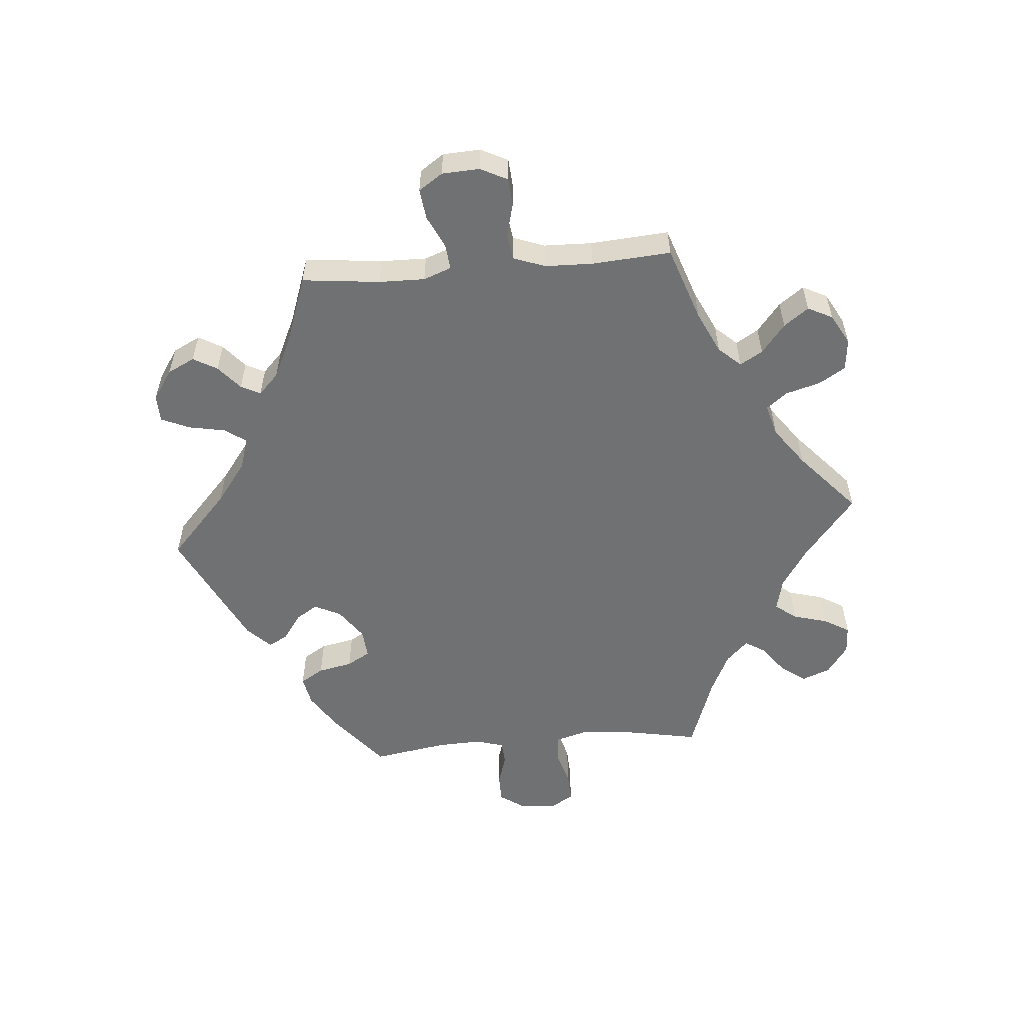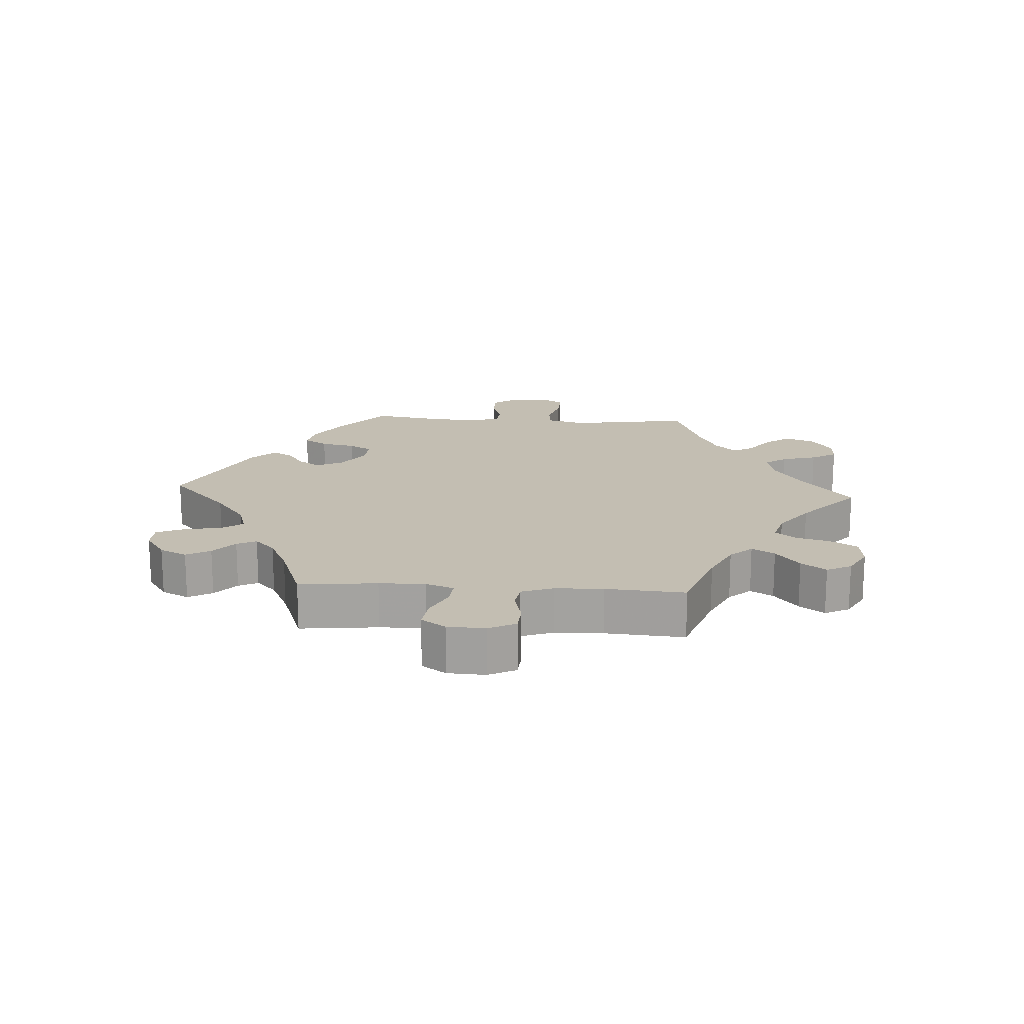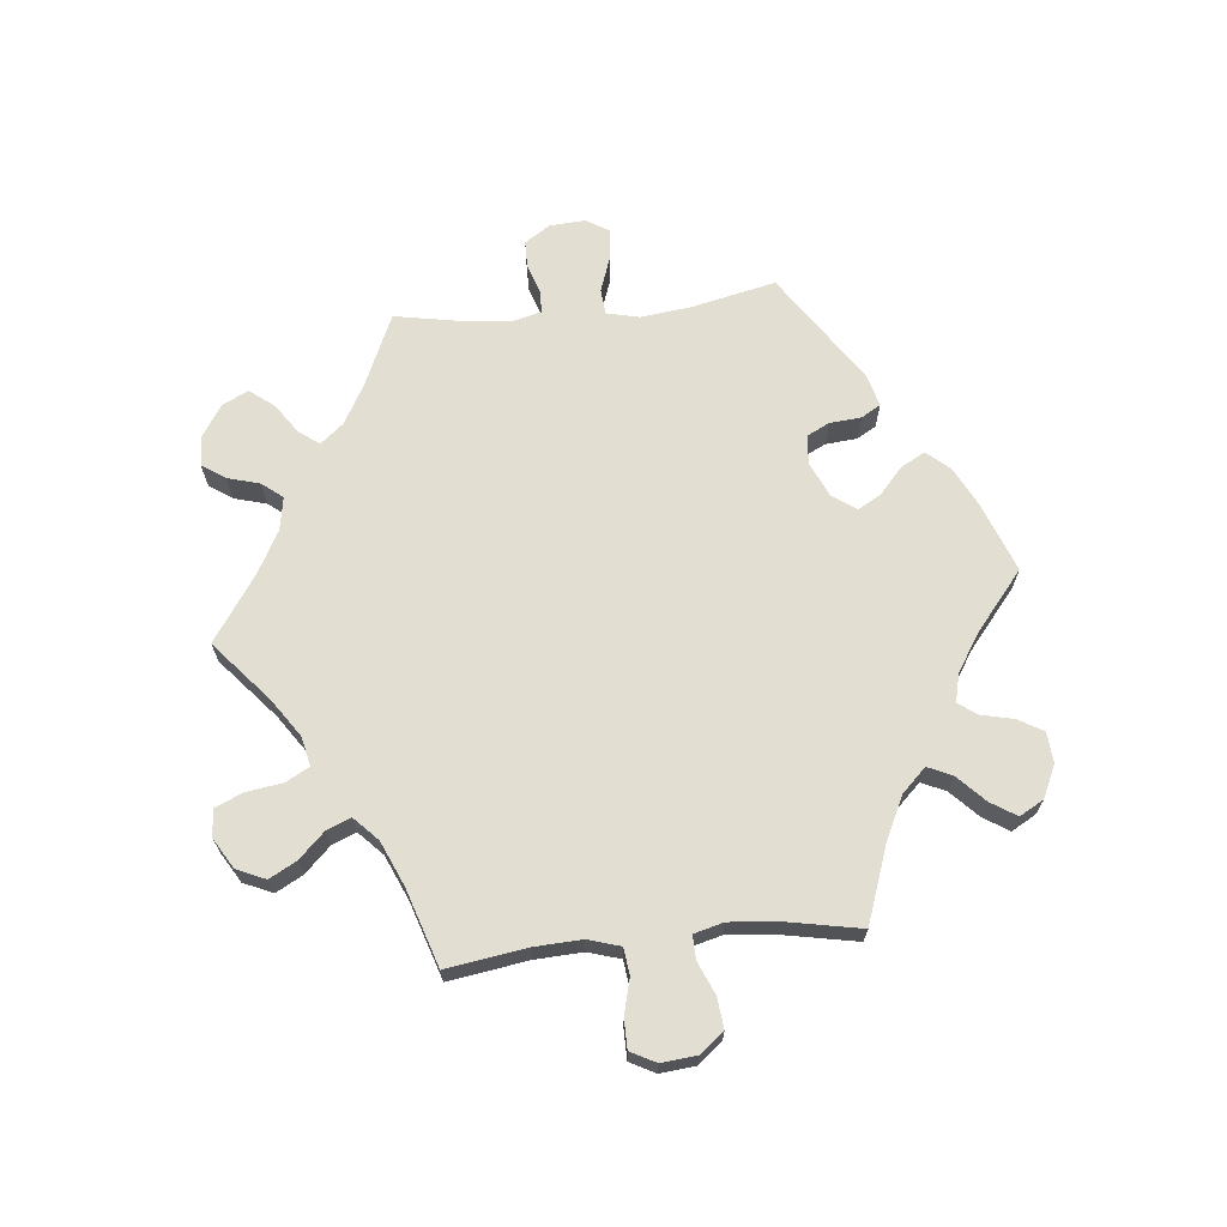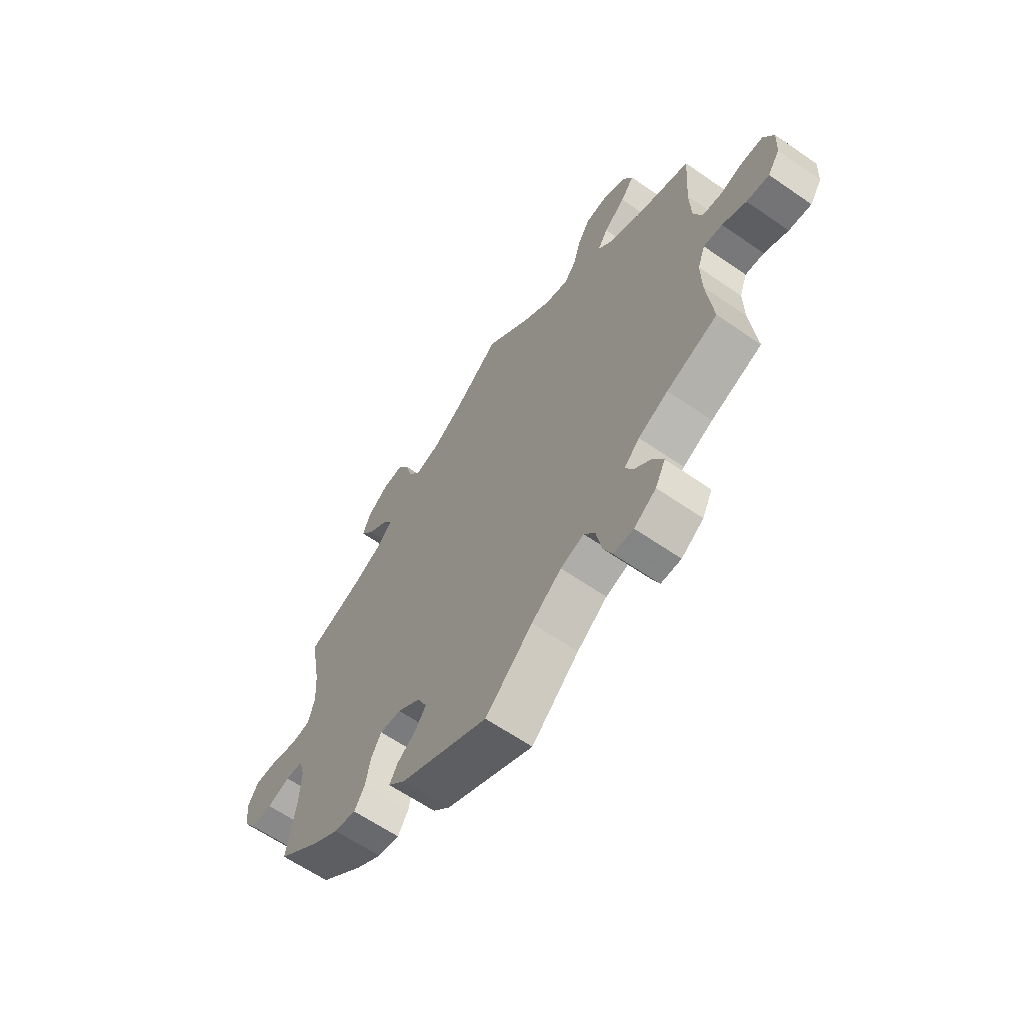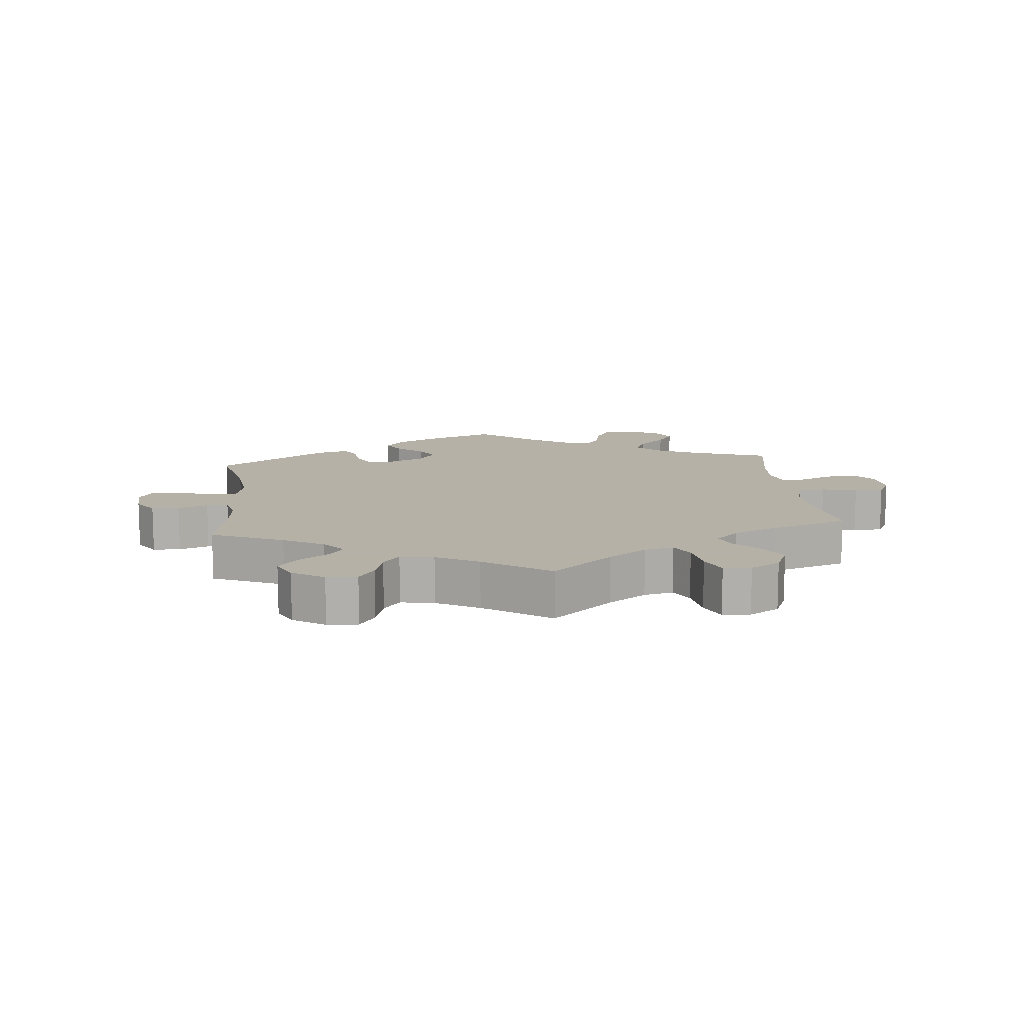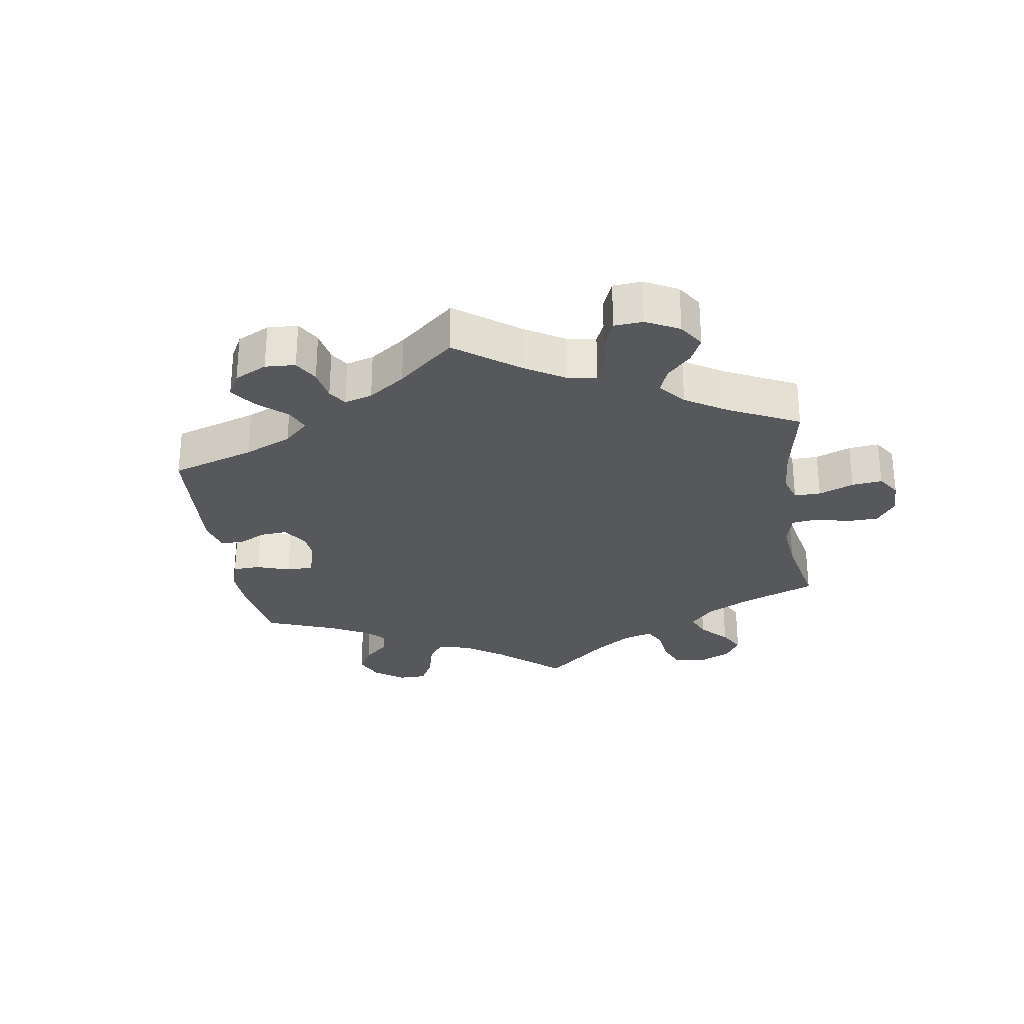
<metadata>
{"format":"obj","ext":"obj","renderer":"f3d","projection":"perspective","resolution":1024,"background":"white","views":[{"elev":-55.2,"azim":-85.2,"up":"+Y"},{"elev":17.3,"azim":-86.4,"up":"+Y"},{"elev":67.8,"azim":24.3,"up":"+Y"},{"elev":-62.8,"azim":-125.0,"up":"+Z"},{"elev":12.1,"azim":-65.8,"up":"+Y"},{"elev":-28.7,"azim":-111.2,"up":"+Y"}]}
</metadata>
<code>
v 0.097 0.07 0.5
v 0.159 0.07 0.46
v 0.21 0.07 0.448
v 0.235 0.07 0.481
v 0.25 0.07 0.535
v 0.273 0.07 0.574
v 0.317 0.07 0.572
v 0.362 0.07 0.54
v 0.379 0.07 0.496
v 0.351 0.07 0.458
v 0.307 0.07 0.425
v 0.288 0.07 0.394
v 0.321 0.07 0.361
v 0.384 0.07 0.331
v 0.501 0.07 0.29
v 0.478 0.07 0.166
v 0.473 0.07 0.093
v 0.487 0.07 0.044
v 0.528 0.07 0.04
v 0.584 0.07 0.056
v 0.631 0.07 0.058
v 0.653 0.07 0.021
v 0.648 0.07 -0.034
v 0.621 0.07 -0.073
v 0.576 0.07 -0.073
v 0.528 0.07 -0.058
v 0.492 0.07 -0.061
v 0.479 0.07 -0.104
v 0.482 0.07 -0.173
v 0.501 0.07 -0.288
v 0.411 0.07 -0.361
v 0.355 0.07 -0.397
v 0.309 0.07 -0.406
v 0.287 0.07 -0.37
v 0.276 0.07 -0.317
v 0.255 0.07 -0.281
v 0.21 0.07 -0.285
v 0.162 0.07 -0.319
v 0.142 0.07 -0.36
v 0.164 0.07 -0.393
v 0.204 0.07 -0.421
v 0.221 0.07 -0.451
v 0.185 0.07 -0.487
v 0 0.07 -0.578
v -0.099 0.07 -0.487
v -0.162 0.07 -0.44
v -0.211 0.07 -0.425
v -0.234 0.07 -0.457
v -0.245 0.07 -0.515
v -0.264 0.07 -0.558
v -0.306 0.07 -0.559
v -0.352 0.07 -0.528
v -0.373 0.07 -0.486
v -0.352 0.07 -0.449
v -0.315 0.07 -0.417
v -0.3 0.07 -0.387
v -0.332 0.07 -0.356
v -0.394 0.07 -0.327
v -0.5 0.07 -0.289
v -0.487 0.07 -0.169
v -0.486 0.07 -0.098
v -0.502 0.07 -0.055
v -0.541 0.07 -0.059
v -0.591 0.07 -0.083
v -0.638 0.07 -0.089
v -0.663 0.07 -0.052
v -0.666 0.07 0.006
v -0.645 0.07 0.048
v -0.602 0.07 0.051
v -0.551 0.07 0.038
v -0.511 0.07 0.044
v -0.493 0.07 0.093
v -0.491 0.07 0.167
v -0.5 0.07 0.289
v -0.385 0.07 0.329
v -0.32 0.07 0.36
v -0.289 0.07 0.394
v -0.31 0.07 0.429
v -0.355 0.07 0.465
v -0.383 0.07 0.503
v -0.364 0.07 0.541
v -0.317 0.07 0.567
v -0.268 0.07 0.562
v -0.243 0.07 0.521
v -0.228 0.07 0.468
v -0.203 0.07 0.436
v -0.154 0.07 0.45
v -0.094 0.07 0.494
v 0 0.07 0.578
v 0.097 0 0.5
v 0.159 0 0.46
v 0.21 0 0.448
v 0.235 0 0.481
v 0.25 0 0.535
v 0.273 0 0.574
v 0.317 0 0.572
v 0.362 0 0.54
v 0.379 0 0.496
v 0.351 0 0.458
v 0.307 0 0.425
v 0.288 0 0.394
v 0.321 0 0.361
v 0.384 0 0.331
v 0.501 0 0.29
v 0.478 0 0.166
v 0.473 0 0.093
v 0.487 0 0.044
v 0.528 0 0.04
v 0.584 0 0.056
v 0.631 0 0.058
v 0.653 0 0.021
v 0.648 0 -0.034
v 0.621 0 -0.073
v 0.576 0 -0.073
v 0.528 0 -0.058
v 0.492 0 -0.061
v 0.479 0 -0.104
v 0.482 0 -0.173
v 0.501 0 -0.288
v 0.411 0 -0.361
v 0.355 0 -0.397
v 0.309 0 -0.406
v 0.287 0 -0.37
v 0.276 0 -0.317
v 0.255 0 -0.281
v 0.21 0 -0.285
v 0.162 0 -0.319
v 0.142 0 -0.36
v 0.164 0 -0.393
v 0.204 0 -0.421
v 0.221 0 -0.451
v 0.185 0 -0.487
v 0 0 -0.578
v -0.099 0 -0.487
v -0.162 0 -0.44
v -0.211 0 -0.425
v -0.234 0 -0.457
v -0.245 0 -0.515
v -0.264 0 -0.558
v -0.306 0 -0.559
v -0.352 0 -0.528
v -0.373 0 -0.486
v -0.352 0 -0.449
v -0.315 0 -0.417
v -0.3 0 -0.387
v -0.332 0 -0.356
v -0.394 0 -0.327
v -0.5 0 -0.289
v -0.487 0 -0.169
v -0.486 0 -0.098
v -0.502 0 -0.055
v -0.541 0 -0.059
v -0.591 0 -0.083
v -0.638 0 -0.089
v -0.663 0 -0.052
v -0.666 0 0.006
v -0.645 0 0.048
v -0.602 0 0.051
v -0.551 0 0.038
v -0.511 0 0.044
v -0.493 0 0.093
v -0.491 0 0.167
v -0.5 0 0.289
v -0.385 0 0.329
v -0.32 0 0.36
v -0.289 0 0.394
v -0.31 0 0.429
v -0.355 0 0.465
v -0.383 0 0.503
v -0.364 0 0.541
v -0.317 0 0.567
v -0.268 0 0.562
v -0.243 0 0.521
v -0.228 0 0.468
v -0.203 0 0.436
v -0.154 0 0.45
v -0.094 0 0.494
v 0 0 0.578
f 88 89 1
f 87 88 1 2
f 86 87 2 3
f 82 83 84 85
f 82 85 86
f 81 82 86
f 78 79 80 81
f 77 78 81 86
f 76 77 86 3
f 73 74 75
f 72 73 75 76
f 71 72 76 3
f 67 68 69 70
f 67 70 71
f 66 67 71
f 63 64 65 66
f 62 63 66 71
f 61 62 71 3
f 58 59 60
f 57 58 60 61
f 56 57 61 3
f 52 53 54 55
f 48 49 50 51
f 48 51 52 55
f 42 43 44 45
f 40 41 42 45
f 39 40 45 46
f 38 39 46 47
f 32 33 34 35
f 32 35 36
f 29 30 31 32
f 28 29 32 36
f 27 28 36 37
f 23 24 25 26
f 23 26 27
f 22 23 27
f 19 20 21 22
f 18 19 22 27
f 17 18 27 37
f 14 15 16
f 13 14 16 17
f 12 13 17 37
f 8 9 10 11
f 8 11 12
f 7 8 12
f 4 5 6 7
f 4 7 12
f 47 48 55 56
f 37 38 47 56
f 12 37 56
f 3 4 12 56
f 90 178 177
f 91 90 177 176
f 92 91 176 175
f 174 173 172 171
f 175 174 171
f 175 171 170
f 170 169 168 167
f 175 170 167 166
f 92 175 166 165
f 164 163 162
f 165 164 162 161
f 92 165 161 160
f 159 158 157 156
f 160 159 156
f 160 156 155
f 155 154 153 152
f 160 155 152 151
f 92 160 151 150
f 149 148 147
f 150 149 147 146
f 92 150 146 145
f 144 143 142 141
f 140 139 138 137
f 144 141 140 137
f 134 133 132 131
f 134 131 130 129
f 135 134 129 128
f 136 135 128 127
f 124 123 122 121
f 125 124 121
f 121 120 119 118
f 125 121 118 117
f 126 125 117 116
f 115 114 113 112
f 116 115 112
f 116 112 111
f 111 110 109 108
f 116 111 108 107
f 126 116 107 106
f 105 104 103
f 106 105 103 102
f 126 106 102 101
f 100 99 98 97
f 101 100 97
f 101 97 96
f 96 95 94 93
f 101 96 93
f 145 144 137 136
f 145 136 127 126
f 145 126 101
f 145 101 93 92
f 1 90 91 2
f 2 91 92 3
f 3 92 93 4
f 4 93 94 5
f 5 94 95 6
f 6 95 96 7
f 7 96 97 8
f 8 97 98 9
f 9 98 99 10
f 10 99 100 11
f 11 100 101 12
f 12 101 102 13
f 13 102 103 14
f 14 103 104 15
f 15 104 105 16
f 16 105 106 17
f 17 106 107 18
f 18 107 108 19
f 19 108 109 20
f 20 109 110 21
f 21 110 111 22
f 22 111 112 23
f 23 112 113 24
f 24 113 114 25
f 25 114 115 26
f 26 115 116 27
f 27 116 117 28
f 28 117 118 29
f 29 118 119 30
f 30 119 120 31
f 31 120 121 32
f 32 121 122 33
f 33 122 123 34
f 34 123 124 35
f 35 124 125 36
f 36 125 126 37
f 37 126 127 38
f 38 127 128 39
f 39 128 129 40
f 40 129 130 41
f 41 130 131 42
f 42 131 132 43
f 43 132 133 44
f 44 133 134 45
f 45 134 135 46
f 46 135 136 47
f 47 136 137 48
f 48 137 138 49
f 49 138 139 50
f 50 139 140 51
f 51 140 141 52
f 52 141 142 53
f 53 142 143 54
f 54 143 144 55
f 55 144 145 56
f 56 145 146 57
f 57 146 147 58
f 58 147 148 59
f 59 148 149 60
f 60 149 150 61
f 61 150 151 62
f 62 151 152 63
f 63 152 153 64
f 64 153 154 65
f 65 154 155 66
f 66 155 156 67
f 67 156 157 68
f 68 157 158 69
f 69 158 159 70
f 70 159 160 71
f 71 160 161 72
f 72 161 162 73
f 73 162 163 74
f 74 163 164 75
f 75 164 165 76
f 76 165 166 77
f 77 166 167 78
f 78 167 168 79
f 79 168 169 80
f 80 169 170 81
f 81 170 171 82
f 82 171 172 83
f 83 172 173 84
f 84 173 174 85
f 85 174 175 86
f 86 175 176 87
f 87 176 177 88
f 88 177 178 89
f 89 178 90 1

</code>
